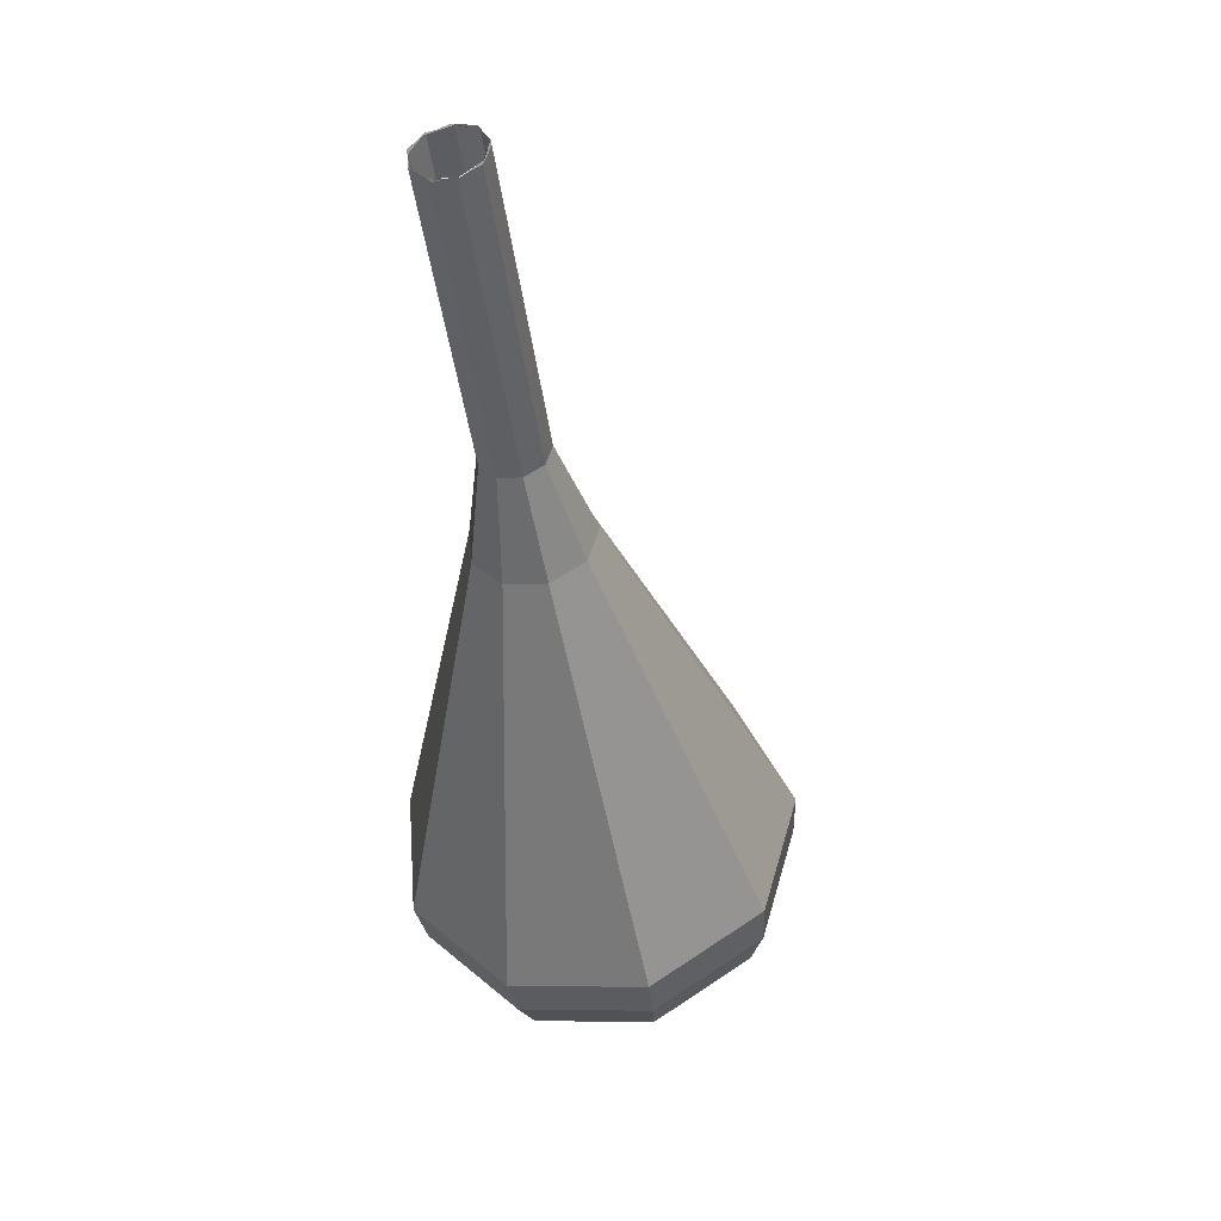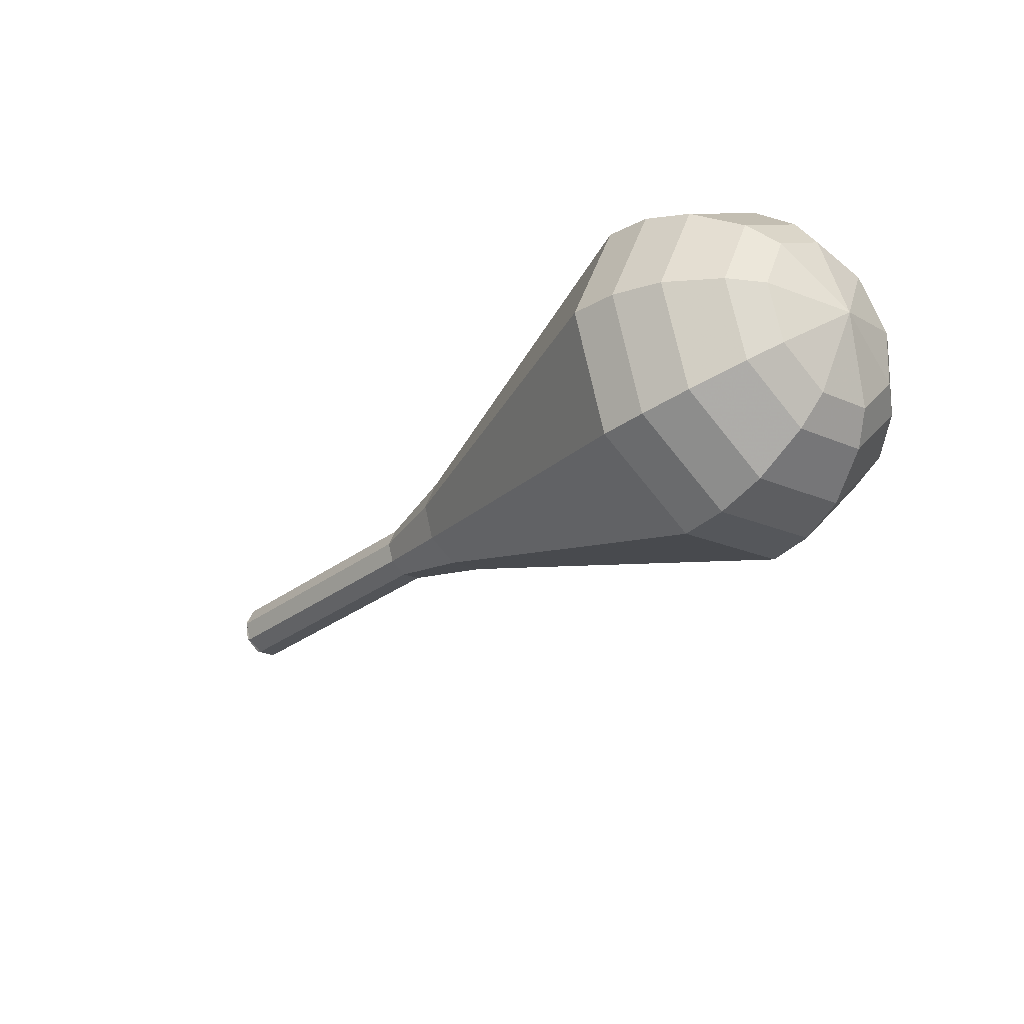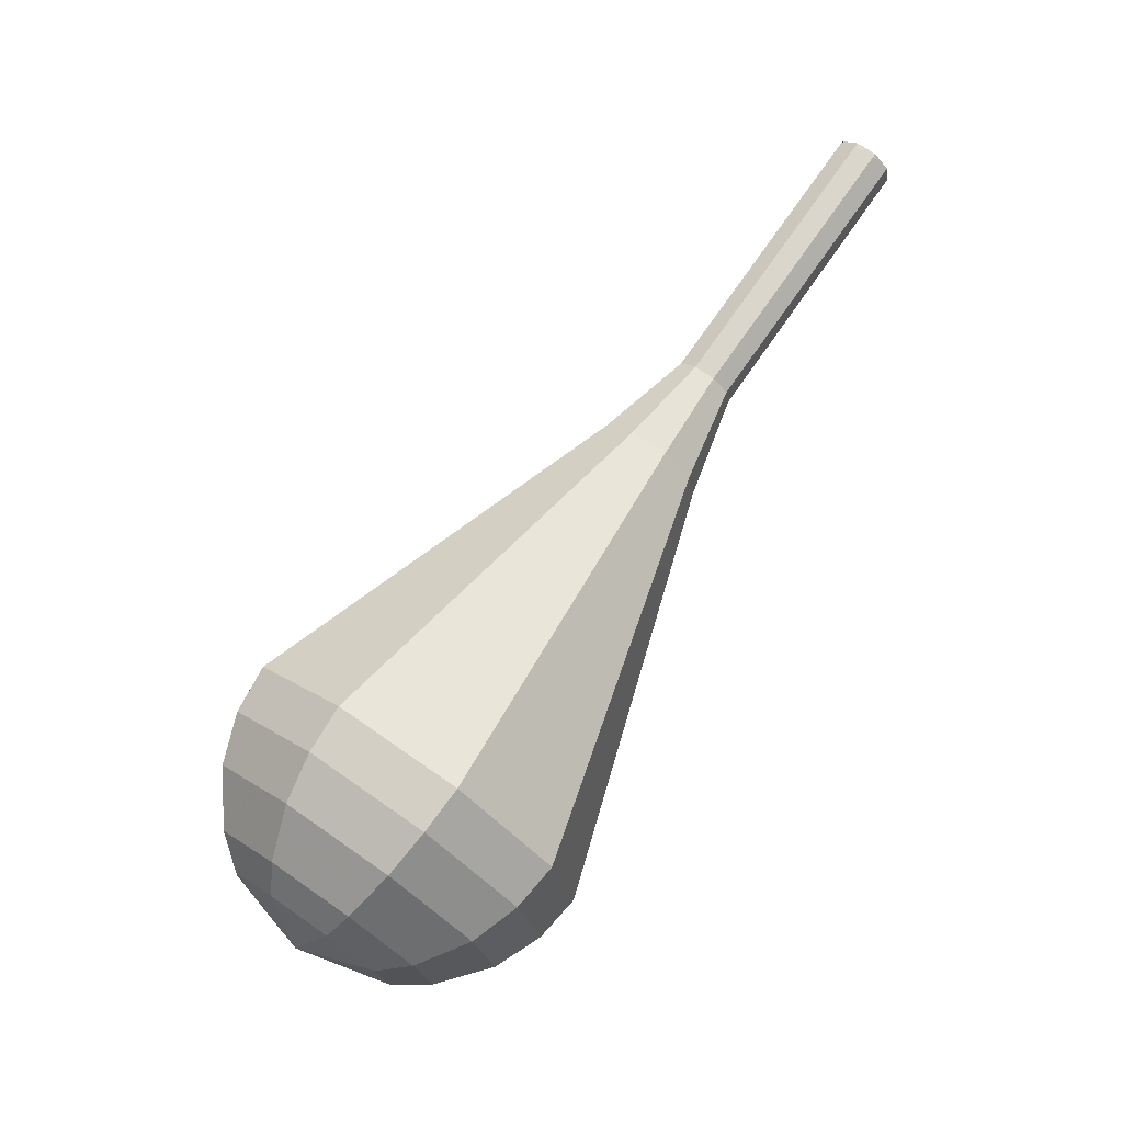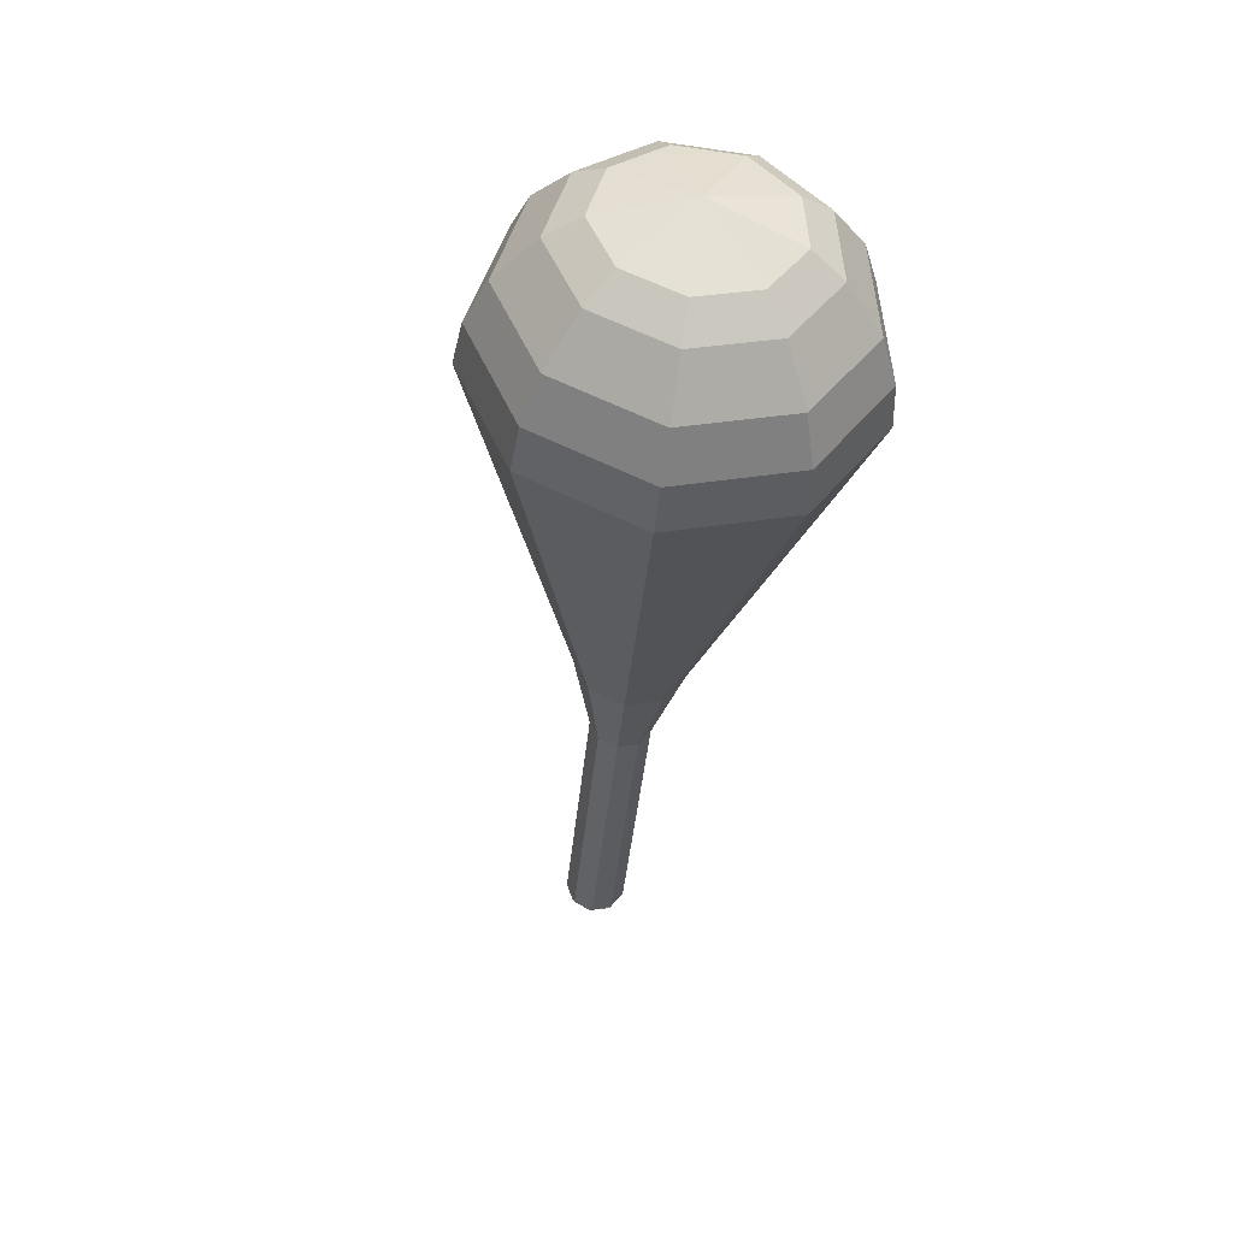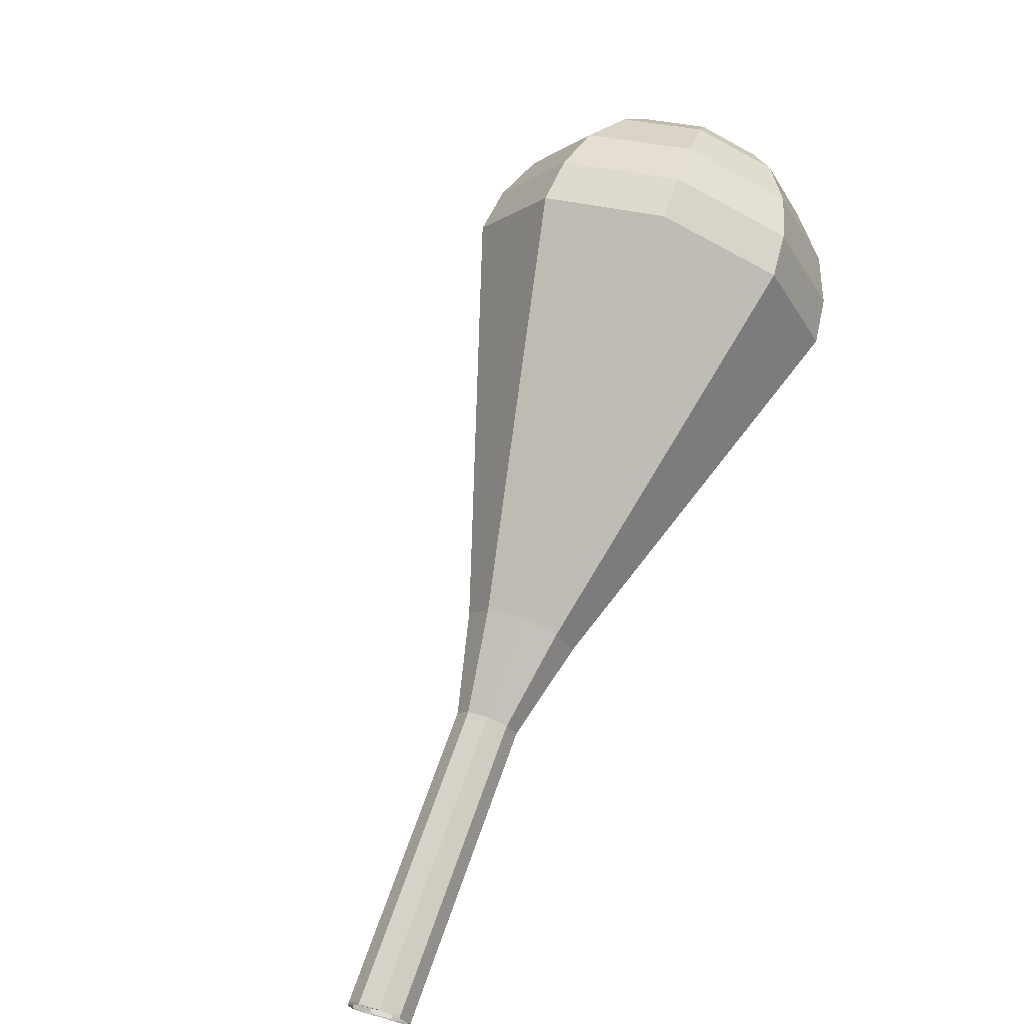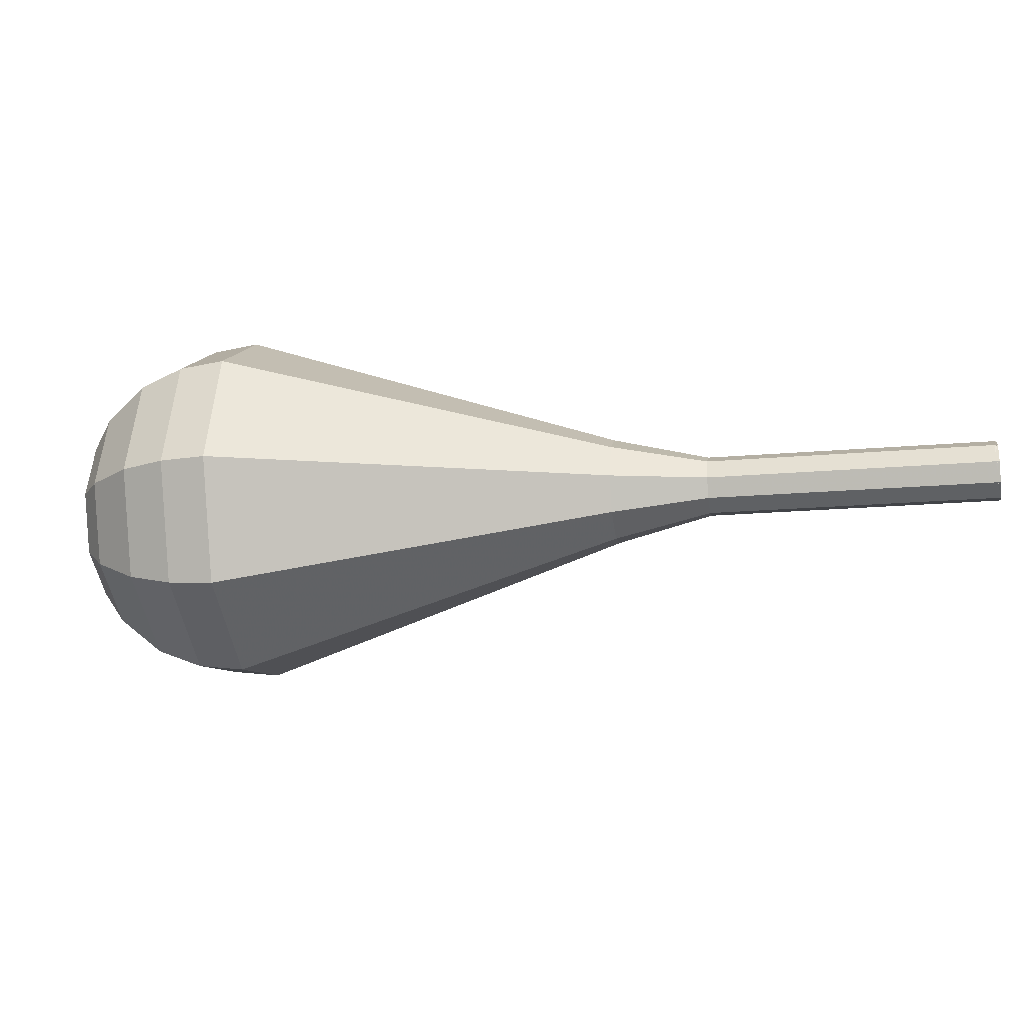
<metadata>
{"format":"obj","ext":"obj","renderer":"f3d","projection":"perspective","resolution":1024,"background":"white","views":[{"elev":-73.3,"azim":-92.1,"up":"+Z"},{"elev":-40.3,"azim":17.1,"up":"+Y"},{"elev":62.8,"azim":94.1,"up":"+Y"},{"elev":-48.8,"azim":53.4,"up":"+Y"},{"elev":-77.0,"azim":56.2,"up":"+Z"},{"elev":47.1,"azim":153.2,"up":"+Y"}]}
</metadata>
<code>
g tube1
v 157.9 150.9 95.8
v 158.4 151 95.12
v 158.8 151.7 94.76
v 159 152.5 94.89
v 158.9 153.1 95.44
v 158.4 153.3 96.16
v 157.9 152.8 96.72
v 157.6 152.1 96.84
v 157.6 151.3 96.48
v 157.9 150.9 95.8
v 158.1 150.8 95.8
v 158.5 151.1 95.11
v 158.9 151.7 94.74
v 159 152.6 94.87
v 158.7 153.2 95.43
v 158.3 153.3 96.17
v 157.9 152.8 96.73
v 157.6 152 96.86
v 157.7 151.2 96.49
v 158.1 150.8 95.8
v 161.4 150.2 97.83
v 161.9 150.4 97.14
v 162.2 151.1 96.77
v 162.3 151.9 96.9
v 162.1 152.5 97.46
v 161.6 152.6 98.19
v 161.2 152.2 98.76
v 161 151.3 98.88
v 161 150.6 98.52
v 161.4 150.2 97.83
v 164.7 149.6 99.85
v 165.2 149.8 99.16
v 165.5 150.5 98.79
v 165.6 151.3 98.92
v 165.4 151.9 99.48
v 165 152 100.2
v 164.5 151.5 100.8
v 164.3 150.7 100.9
v 164.4 149.9 100.5
v 164.7 149.6 99.85
v 168.1 148.9 101.9
v 168.5 149.1 101.2
v 168.9 149.8 100.8
v 169 150.7 100.9
v 168.7 151.3 101.5
v 168.3 151.4 102.2
v 167.9 150.9 102.8
v 167.6 150.1 102.9
v 167.7 149.3 102.6
v 168.1 148.9 101.9
v 171.2 147.3 103.9
v 172 147.7 102.7
v 172.7 148.9 102
v 172.8 150.4 102.2
v 172.4 151.5 103.2
v 171.7 151.7 104.6
v 170.9 150.8 105.6
v 170.5 149.4 105.8
v 170.6 148 105.1
v 171.2 147.3 103.9
v 177.4 143.5 108
v 179.2 144.3 105.3
v 180.6 147 103.8
v 180.9 150.3 104.3
v 180 152.6 106.5
v 178.3 152.9 109.4
v 176.7 151.1 111.6
v 175.8 147.9 112.1
v 176.1 144.9 110.6
v 177.4 143.5 108
v 183.6 139.6 112
v 186.4 140.9 107.9
v 188.5 145 105.7
v 189 150.1 106.4
v 187.6 153.7 109.8
v 185 154.2 114.2
v 182.4 151.3 117.6
v 181 146.4 118.3
v 181.5 141.8 116.1
v 183.6 139.6 112
v 185.2 139.6 113
v 187.9 140.8 108.9
v 189.9 144.8 106.8
v 190.4 149.7 107.6
v 189.1 153.2 110.8
v 186.6 153.6 115.1
v 184.1 150.9 118.4
v 182.8 146.1 119.1
v 183.2 141.7 117
v 185.2 139.6 113
v 187 140 113.9
v 189.3 141.1 110.3
v 191.2 144.7 108.4
v 191.6 149.1 109.1
v 190.4 152.2 112
v 188.2 152.6 115.8
v 185.9 150.1 118.8
v 184.7 145.9 119.4
v 185.1 141.9 117.5
v 187 140 113.9
v 188.8 141.2 114.9
v 190.6 142.1 112.1
v 192 144.8 110.7
v 192.4 148.1 111.2
v 191.5 150.5 113.4
v 189.8 150.8 116.3
v 188 148.9 118.6
v 187.1 145.7 119.1
v 187.4 142.7 117.6
v 188.8 141.2 114.9
v 189.9 142.4 115.4
v 191.2 143 113.4
v 192.2 145 112.3
v 192.5 147.4 112.7
v 191.8 149.2 114.3
v 190.6 149.4 116.4
v 189.3 148 118.1
v 188.6 145.7 118.4
v 188.8 143.4 117.4
v 189.9 142.4 115.4
v 191.3 145.8 115.8
v 191.3 145.8 115.8
v 191.3 145.8 115.8
v 191.3 145.8 115.8
v 191.3 145.8 115.8
v 191.3 145.8 115.8
v 191.3 145.8 115.8
v 191.3 145.8 115.8
v 191.3 145.8 115.8
v 191.3 145.8 115.8
f 1 2 12
f 12 11 1
f 2 3 13
f 13 12 2
f 3 4 14
f 14 13 3
f 4 5 15
f 15 14 4
f 5 6 16
f 16 15 5
f 6 7 17
f 17 16 6
f 7 8 18
f 18 17 7
f 8 9 19
f 19 18 8
f 9 10 20
f 20 19 9
f 11 12 22
f 22 21 11
f 12 13 23
f 23 22 12
f 13 14 24
f 24 23 13
f 14 15 25
f 25 24 14
f 15 16 26
f 26 25 15
f 16 17 27
f 27 26 16
f 17 18 28
f 28 27 17
f 18 19 29
f 29 28 18
f 19 20 30
f 30 29 19
f 21 22 32
f 32 31 21
f 22 23 33
f 33 32 22
f 23 24 34
f 34 33 23
f 24 25 35
f 35 34 24
f 25 26 36
f 36 35 25
f 26 27 37
f 37 36 26
f 27 28 38
f 38 37 27
f 28 29 39
f 39 38 28
f 29 30 40
f 40 39 29
f 31 32 42
f 42 41 31
f 32 33 43
f 43 42 32
f 33 34 44
f 44 43 33
f 34 35 45
f 45 44 34
f 35 36 46
f 46 45 35
f 36 37 47
f 47 46 36
f 37 38 48
f 48 47 37
f 38 39 49
f 49 48 38
f 39 40 50
f 50 49 39
f 41 42 52
f 52 51 41
f 42 43 53
f 53 52 42
f 43 44 54
f 54 53 43
f 44 45 55
f 55 54 44
f 45 46 56
f 56 55 45
f 46 47 57
f 57 56 46
f 47 48 58
f 58 57 47
f 48 49 59
f 59 58 48
f 49 50 60
f 60 59 49
f 51 52 62
f 62 61 51
f 52 53 63
f 63 62 52
f 53 54 64
f 64 63 53
f 54 55 65
f 65 64 54
f 55 56 66
f 66 65 55
f 56 57 67
f 67 66 56
f 57 58 68
f 68 67 57
f 58 59 69
f 69 68 58
f 59 60 70
f 70 69 59
f 61 62 72
f 72 71 61
f 62 63 73
f 73 72 62
f 63 64 74
f 74 73 63
f 64 65 75
f 75 74 64
f 65 66 76
f 76 75 65
f 66 67 77
f 77 76 66
f 67 68 78
f 78 77 67
f 68 69 79
f 79 78 68
f 69 70 80
f 80 79 69
f 71 72 82
f 82 81 71
f 72 73 83
f 83 82 72
f 73 74 84
f 84 83 73
f 74 75 85
f 85 84 74
f 75 76 86
f 86 85 75
f 76 77 87
f 87 86 76
f 77 78 88
f 88 87 77
f 78 79 89
f 89 88 78
f 79 80 90
f 90 89 79
f 81 82 92
f 92 91 81
f 82 83 93
f 93 92 82
f 83 84 94
f 94 93 83
f 84 85 95
f 95 94 84
f 85 86 96
f 96 95 85
f 86 87 97
f 97 96 86
f 87 88 98
f 98 97 87
f 88 89 99
f 99 98 88
f 89 90 100
f 100 99 89
f 91 92 102
f 102 101 91
f 92 93 103
f 103 102 92
f 93 94 104
f 104 103 93
f 94 95 105
f 105 104 94
f 95 96 106
f 106 105 95
f 96 97 107
f 107 106 96
f 97 98 108
f 108 107 97
f 98 99 109
f 109 108 98
f 99 100 110
f 110 109 99
f 101 102 112
f 112 111 101
f 102 103 113
f 113 112 102
f 103 104 114
f 114 113 103
f 104 105 115
f 115 114 104
f 105 106 116
f 116 115 105
f 106 107 117
f 117 116 106
f 107 108 118
f 118 117 107
f 108 109 119
f 119 118 108
f 109 110 120
f 120 119 109
f 111 112 122
f 122 121 111
f 112 113 123
f 123 122 112
f 113 114 124
f 124 123 113
f 114 115 125
f 125 124 114
f 115 116 126
f 126 125 115
f 116 117 127
f 127 126 116
f 117 118 128
f 128 127 117
f 118 119 129
f 129 128 118
f 119 120 130
f 130 129 119
g

</code>
